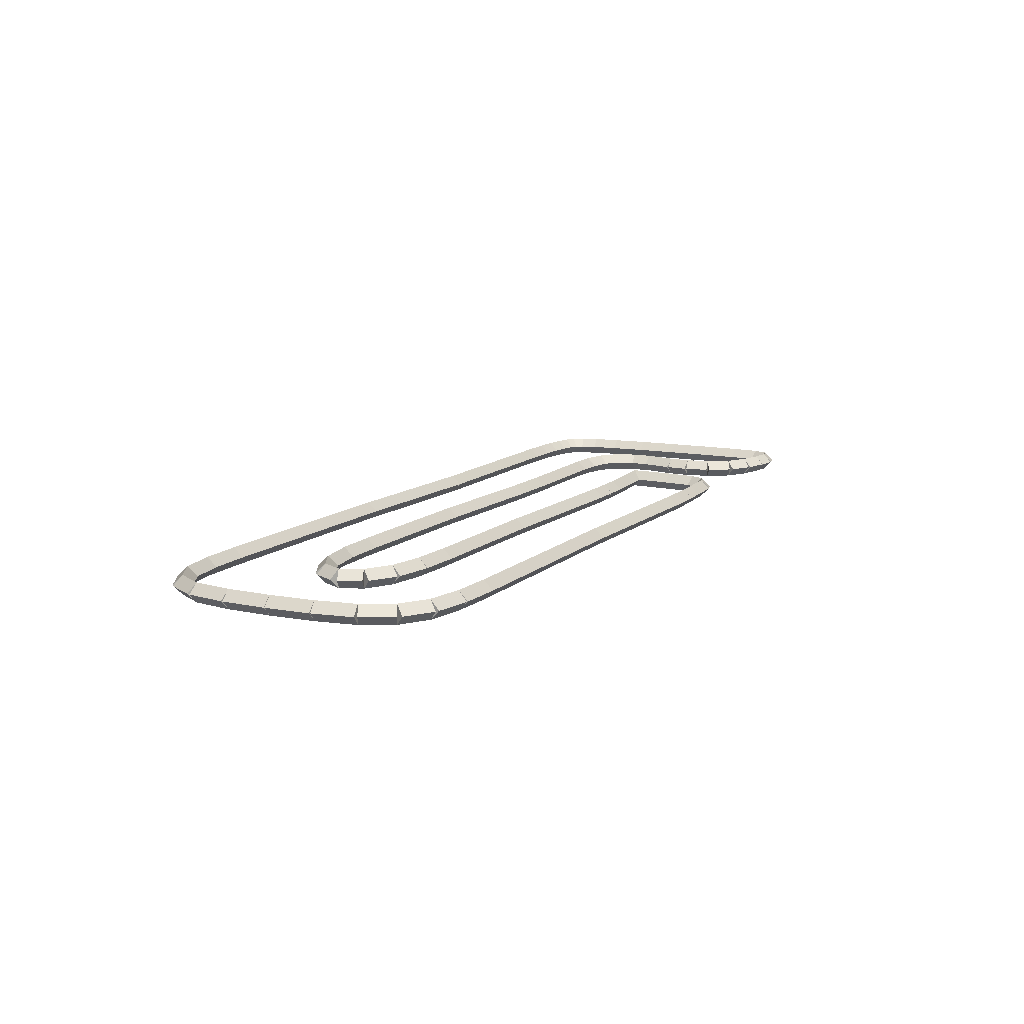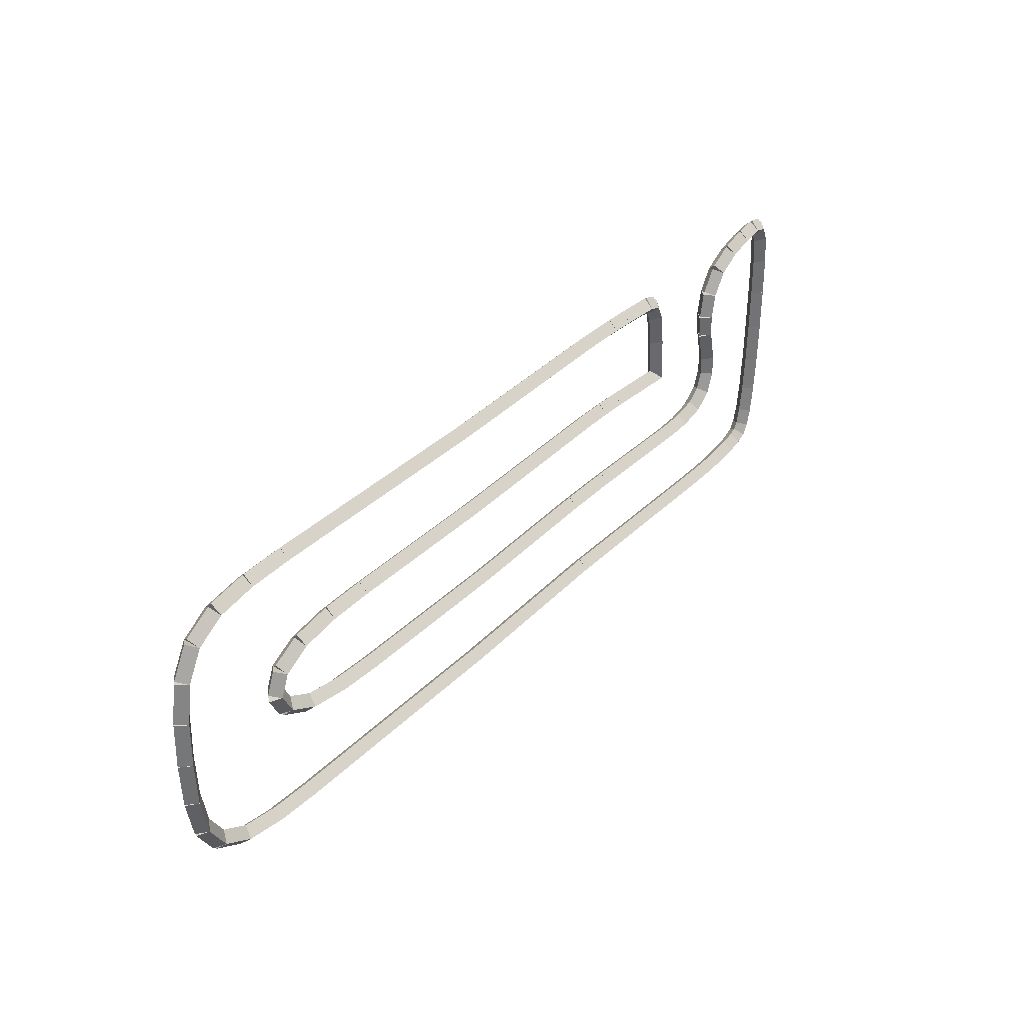
<metadata>
{"format":"obj","ext":"obj","renderer":"f3d","projection":"perspective","resolution":1024,"background":"white","views":[{"elev":11.7,"azim":116.1,"up":"+Z"},{"elev":34.7,"azim":128.1,"up":"+Y"}]}
</metadata>
<code>
g name
v 35.84 19.26 41.1
v 36.04 19.25 40.9
v 35.84 19.26 40.7
v 35.64 19.28 40.9
v 35.78 18.3 41.1
v 35.98 18.28 40.9
v 35.78 18.3 40.7
v 35.58 18.31 40.9
f 1 2 3 4
f 6 2 1 5
f 5 1 4 8
f 6 5 8 7
f 8 4 3 7
f 7 3 2 6
g name
v 35.92 19.94 41.1
v 36.12 19.91 40.9
v 35.92 19.94 40.7
v 35.73 19.96 40.9
v 35.84 19.26 41.1
v 36.04 19.24 40.9
v 35.84 19.26 40.7
v 35.64 19.29 40.9
f 9 10 11 12
f 14 10 9 13
f 13 9 12 16
f 14 13 16 15
f 16 12 11 15
f 15 11 10 14
g name
v 36.07 20.24 41.1
v 36.25 20.15 40.9
v 36.07 20.24 40.7
v 35.89 20.33 40.9
v 35.92 19.94 41.1
v 36.1 19.85 40.9
v 35.92 19.94 40.7
v 35.74 20.02 40.9
f 17 18 19 20
f 22 18 17 21
f 21 17 20 24
f 22 21 24 23
f 24 20 19 23
f 23 19 18 22
g name
v 36.34 20.33 41.1
v 36.4 20.14 40.9
v 36.34 20.33 40.7
v 36.28 20.52 40.9
v 36.07 20.24 41.1
v 36.13 20.05 40.9
v 36.07 20.24 40.7
v 36.01 20.43 40.9
f 25 26 27 28
f 30 26 25 29
f 29 25 28 32
f 30 29 32 31
f 32 28 27 31
f 31 27 26 30
g name
v 37.21 20.36 41.1
v 37.21 20.16 40.9
v 37.21 20.36 40.7
v 37.2 20.56 40.9
v 36.34 20.33 41.1
v 36.35 20.13 40.9
v 36.34 20.33 40.7
v 36.34 20.53 40.9
f 33 34 35 36
f 38 34 33 37
f 37 33 36 40
f 38 37 40 39
f 40 36 35 39
f 39 35 34 38
g name
v 37.69 20.37 41.1
v 37.7 20.17 40.9
v 37.69 20.37 40.7
v 37.69 20.57 40.9
v 37.21 20.36 41.1
v 37.21 20.16 40.9
v 37.21 20.36 40.7
v 37.2 20.56 40.9
f 41 42 43 44
f 46 42 41 45
f 45 41 44 48
f 46 45 48 47
f 48 44 43 47
f 47 43 42 46
g name
v 38.21 20.37 41.1
v 38.21 20.17 40.9
v 38.21 20.37 40.7
v 38.21 20.57 40.9
v 37.69 20.37 41.1
v 37.69 20.17 40.9
v 37.69 20.37 40.7
v 37.69 20.57 40.9
f 49 50 51 52
f 54 50 49 53
f 53 49 52 56
f 54 53 56 55
f 56 52 51 55
f 55 51 50 54
g name
v 38.69 20.36 41.1
v 38.69 20.16 40.9
v 38.69 20.36 40.7
v 38.7 20.56 40.9
v 38.21 20.37 41.1
v 38.2 20.17 40.9
v 38.21 20.37 40.7
v 38.21 20.57 40.9
f 57 58 59 60
f 62 58 57 61
f 61 57 60 64
f 62 61 64 63
f 64 60 59 63
f 63 59 58 62
g name
v 42.77 20.19 41.1
v 42.76 19.99 40.9
v 42.77 20.19 40.7
v 42.77 20.39 40.9
v 38.69 20.36 41.1
v 38.68 20.16 40.9
v 38.69 20.36 40.7
v 38.7 20.56 40.9
f 65 66 67 68
f 70 66 65 69
f 69 65 68 72
f 70 69 72 71
f 72 68 67 71
f 71 67 66 70
g name
v 47.99 20.11 41.1
v 47.99 19.91 40.9
v 47.99 20.11 40.7
v 48 20.31 40.9
v 42.77 20.19 41.1
v 42.76 19.99 40.9
v 42.77 20.19 40.7
v 42.77 20.39 40.9
f 73 74 75 76
f 78 74 73 77
f 77 73 76 80
f 78 77 80 79
f 80 76 75 79
f 79 75 74 78
g name
v 48.93 20.06 41.1
v 48.92 19.86 40.9
v 48.93 20.06 40.7
v 48.94 20.26 40.9
v 47.99 20.11 41.1
v 47.98 19.91 40.9
v 47.99 20.11 40.7
v 48 20.31 40.9
f 81 82 83 84
f 86 82 81 85
f 85 81 84 88
f 86 85 88 87
f 88 84 83 87
f 87 83 82 86
g name
v 49.74 19.91 41.1
v 49.7 19.71 40.9
v 49.74 19.91 40.7
v 49.78 20.1 40.9
v 48.93 20.06 41.1
v 48.89 19.87 40.9
v 48.93 20.06 40.7
v 48.97 20.26 40.9
f 89 90 91 92
f 94 90 89 93
f 93 89 92 96
f 94 93 96 95
f 96 92 91 95
f 95 91 90 94
g name
v 50.32 19.53 41.1
v 50.21 19.36 40.9
v 50.32 19.53 40.7
v 50.43 19.7 40.9
v 49.74 19.91 41.1
v 49.63 19.74 40.9
v 49.74 19.91 40.7
v 49.85 20.07 40.9
f 97 98 99 100
f 102 98 97 101
f 101 97 100 104
f 102 101 104 103
f 104 100 99 103
f 103 99 98 102
g name
v 50.64 18.89 41.1
v 50.47 18.8 40.9
v 50.64 18.89 40.7
v 50.82 18.99 40.9
v 50.32 19.53 41.1
v 50.14 19.44 40.9
v 50.32 19.53 40.7
v 50.5 19.62 40.9
f 105 106 107 108
f 110 106 105 109
f 109 105 108 112
f 110 109 112 111
f 112 108 107 111
f 111 107 106 110
g name
v 50.77 18.04 41.1
v 50.57 18.01 40.9
v 50.77 18.04 40.7
v 50.97 18.07 40.9
v 50.64 18.89 41.1
v 50.45 18.87 40.9
v 50.64 18.89 40.7
v 50.84 18.92 40.9
f 113 114 115 116
f 118 114 113 117
f 117 113 116 120
f 118 117 120 119
f 120 116 115 119
f 119 115 114 118
g name
v 50.8 17.08 41.1
v 50.6 17.07 40.9
v 50.8 17.08 40.7
v 51 17.09 40.9
v 50.77 18.04 41.1
v 50.57 18.03 40.9
v 50.77 18.04 40.7
v 50.97 18.05 40.9
f 121 122 123 124
f 126 122 121 125
f 125 121 124 128
f 126 125 128 127
f 128 124 123 127
f 127 123 122 126
g name
v 50.76 16.12 41.1
v 50.56 16.13 40.9
v 50.76 16.12 40.7
v 50.96 16.12 40.9
v 50.8 17.08 41.1
v 50.6 17.09 40.9
v 50.8 17.08 40.7
v 51 17.07 40.9
f 129 130 131 132
f 134 130 129 133
f 133 129 132 136
f 134 133 136 135
f 136 132 131 135
f 135 131 130 134
g name
v 50.61 15.29 41.1
v 50.42 15.32 40.9
v 50.61 15.29 40.7
v 50.81 15.25 40.9
v 50.76 16.12 41.1
v 50.57 16.16 40.9
v 50.76 16.12 40.7
v 50.96 16.09 40.9
f 137 138 139 140
f 142 138 137 141
f 141 137 140 144
f 142 141 144 143
f 144 140 139 143
f 143 139 138 142
g name
v 50.24 14.68 41.1
v 50.07 14.78 40.9
v 50.24 14.68 40.7
v 50.42 14.57 40.9
v 50.61 15.29 41.1
v 50.44 15.39 40.9
v 50.61 15.29 40.7
v 50.79 15.18 40.9
f 145 146 147 148
f 150 146 145 149
f 149 145 148 152
f 150 149 152 151
f 152 148 147 151
f 151 147 146 150
g name
v 49.61 14.33 41.1
v 49.52 14.5 40.9
v 49.61 14.33 40.7
v 49.71 14.15 40.9
v 50.24 14.68 41.1
v 50.15 14.85 40.9
v 50.24 14.68 40.7
v 50.34 14.5 40.9
f 153 154 155 156
f 158 154 153 157
f 157 153 156 160
f 158 157 160 159
f 160 156 155 159
f 159 155 154 158
g name
v 48.76 14.2 41.1
v 48.73 14.4 40.9
v 48.76 14.2 40.7
v 48.79 14 40.9
v 49.61 14.33 41.1
v 49.58 14.53 40.9
v 49.61 14.33 40.7
v 49.65 14.13 40.9
f 161 162 163 164
f 166 162 161 165
f 165 161 164 168
f 166 165 168 167
f 168 164 163 167
f 167 163 162 166
g name
v 47.8 14.18 41.1
v 47.8 14.38 40.9
v 47.8 14.18 40.7
v 47.8 13.98 40.9
v 48.76 14.2 41.1
v 48.76 14.4 40.9
v 48.76 14.2 40.7
v 48.77 14 40.9
f 169 170 171 172
f 174 170 169 173
f 173 169 172 176
f 174 173 176 175
f 176 172 171 175
f 175 171 170 174
g name
v 42.47 14.26 41.1
v 42.48 14.46 40.9
v 42.47 14.26 40.7
v 42.47 14.06 40.9
v 47.8 14.18 41.1
v 47.8 14.38 40.9
v 47.8 14.18 40.7
v 47.8 13.98 40.9
f 177 178 179 180
f 182 178 177 181
f 181 177 180 184
f 182 181 184 183
f 184 180 179 183
f 183 179 178 182
g name
v 38.57 14.43 41.1
v 38.58 14.63 40.9
v 38.57 14.43 40.7
v 38.56 14.23 40.9
v 42.47 14.26 41.1
v 42.48 14.46 40.9
v 42.47 14.26 40.7
v 42.46 14.06 40.9
f 185 186 187 188
f 190 186 185 189
f 189 185 188 192
f 190 189 192 191
f 192 188 187 191
f 191 187 186 190
g name
v 33.96 14.45 41.1
v 33.96 14.65 40.9
v 33.96 14.45 40.7
v 33.96 14.25 40.9
v 38.57 14.43 41.1
v 38.57 14.63 40.9
v 38.57 14.43 40.7
v 38.57 14.23 40.9
f 193 194 195 196
f 198 194 193 197
f 197 193 196 200
f 198 197 200 199
f 200 196 195 199
f 199 195 194 198
g name
v 33.34 14.47 41.1
v 33.34 14.67 40.9
v 33.34 14.47 40.7
v 33.33 14.27 40.9
v 33.96 14.45 41.1
v 33.97 14.65 40.9
v 33.96 14.45 40.7
v 33.96 14.25 40.9
f 201 202 203 204
f 206 202 201 205
f 205 201 204 208
f 206 205 208 207
f 208 204 203 207
f 207 203 202 206
g name
v 32.82 14.51 41.1
v 32.84 14.71 40.9
v 32.82 14.51 40.7
v 32.8 14.31 40.9
v 33.34 14.47 41.1
v 33.35 14.67 40.9
v 33.34 14.47 40.7
v 33.32 14.27 40.9
f 209 210 211 212
f 214 210 209 213
f 213 209 212 216
f 214 213 216 215
f 216 212 211 215
f 215 211 210 214
g name
v 32.39 14.58 41.1
v 32.42 14.78 40.9
v 32.39 14.58 40.7
v 32.35 14.38 40.9
v 32.82 14.51 41.1
v 32.85 14.71 40.9
v 32.82 14.51 40.7
v 32.79 14.32 40.9
f 217 218 219 220
f 222 218 217 221
f 221 217 220 224
f 222 221 224 223
f 224 220 219 223
f 223 219 218 222
g name
v 32.06 14.67 41.1
v 32.11 14.86 40.9
v 32.06 14.67 40.7
v 32.01 14.48 40.9
v 32.39 14.58 41.1
v 32.44 14.77 40.9
v 32.39 14.58 40.7
v 32.33 14.39 40.9
f 225 226 227 228
f 230 226 225 229
f 229 225 228 232
f 230 229 232 231
f 232 228 227 231
f 231 227 226 230
g name
v 31.83 14.79 41.1
v 31.93 14.97 40.9
v 31.83 14.79 40.7
v 31.74 14.62 40.9
v 32.06 14.67 41.1
v 32.16 14.84 40.9
v 32.06 14.67 40.7
v 31.96 14.49 40.9
f 233 234 235 236
f 238 234 233 237
f 237 233 236 240
f 238 237 240 239
f 240 236 235 239
f 239 235 234 238
g name
v 31.7 15.01 41.1
v 31.87 15.12 40.9
v 31.7 15.01 40.7
v 31.53 14.91 40.9
v 31.83 14.79 41.1
v 32 14.9 40.9
v 31.83 14.79 40.7
v 31.66 14.69 40.9
f 241 242 243 244
f 246 242 241 245
f 245 241 244 248
f 246 245 248 247
f 248 244 243 247
f 247 243 242 246
g name
v 31.6 15.41 41.1
v 31.8 15.45 40.9
v 31.6 15.41 40.7
v 31.41 15.36 40.9
v 31.7 15.01 41.1
v 31.89 15.06 40.9
v 31.7 15.01 40.7
v 31.5 14.97 40.9
f 249 250 251 252
f 254 250 249 253
f 253 249 252 256
f 254 253 256 255
f 256 252 251 255
f 255 251 250 254
g name
v 31.54 16.02 41.1
v 31.73 16.04 40.9
v 31.54 16.02 40.7
v 31.34 15.99 40.9
v 31.6 15.41 41.1
v 31.8 15.43 40.9
v 31.6 15.41 40.7
v 31.41 15.38 40.9
f 257 258 259 260
f 262 258 257 261
f 261 257 260 264
f 262 261 264 263
f 264 260 259 263
f 263 259 258 262
g name
v 31.49 16.82 41.1
v 31.69 16.83 40.9
v 31.49 16.82 40.7
v 31.29 16.8 40.9
v 31.54 16.02 41.1
v 31.73 16.03 40.9
v 31.54 16.02 40.7
v 31.34 16 40.9
f 265 266 267 268
f 270 266 265 269
f 269 265 268 272
f 270 269 272 271
f 272 268 267 271
f 271 267 266 270
g name
v 31.47 17.75 41.1
v 31.67 17.75 40.9
v 31.47 17.75 40.7
v 31.27 17.74 40.9
v 31.49 16.82 41.1
v 31.69 16.82 40.9
v 31.49 16.82 40.7
v 31.29 16.81 40.9
f 273 274 275 276
f 278 274 273 277
f 277 273 276 280
f 278 277 280 279
f 280 276 275 279
f 279 275 274 278
g name
v 31.46 18.7 41.1
v 31.66 18.7 40.9
v 31.46 18.7 40.7
v 31.26 18.7 40.9
v 31.47 17.75 41.1
v 31.67 17.75 40.9
v 31.47 17.75 40.7
v 31.27 17.74 40.9
f 281 282 283 284
f 286 282 281 285
f 285 281 284 288
f 286 285 288 287
f 288 284 283 287
f 287 283 282 286
g name
v 31.48 19.56 41.1
v 31.68 19.55 40.9
v 31.48 19.56 40.7
v 31.28 19.56 40.9
v 31.46 18.7 41.1
v 31.66 18.7 40.9
v 31.46 18.7 40.7
v 31.26 18.7 40.9
f 289 290 291 292
f 294 290 289 293
f 293 289 292 296
f 294 293 296 295
f 296 292 291 295
f 295 291 290 294
g name
v 31.53 20.18 41.1
v 31.73 20.16 40.9
v 31.53 20.18 40.7
v 31.33 20.19 40.9
v 31.48 19.56 41.1
v 31.68 19.54 40.9
v 31.48 19.56 40.7
v 31.28 19.57 40.9
f 297 298 299 300
f 302 298 297 301
f 301 297 300 304
f 302 301 304 303
f 304 300 299 303
f 303 299 298 302
g name
v 31.67 20.49 41.1
v 31.85 20.41 40.9
v 31.67 20.49 40.7
v 31.49 20.57 40.9
v 31.53 20.18 41.1
v 31.71 20.09 40.9
v 31.53 20.18 40.7
v 31.35 20.26 40.9
f 305 306 307 308
f 310 306 305 309
f 309 305 308 312
f 310 309 312 311
f 312 308 307 311
f 311 307 306 310
g name
v 31.94 20.55 41.1
v 31.99 20.35 40.9
v 31.94 20.55 40.7
v 31.9 20.74 40.9
v 31.67 20.49 41.1
v 31.71 20.3 40.9
v 31.67 20.49 40.7
v 31.63 20.69 40.9
f 313 314 315 316
f 318 314 313 317
f 317 313 316 320
f 318 317 320 319
f 320 316 315 319
f 319 315 314 318
g name
v 32.38 20.47 41.1
v 32.34 20.27 40.9
v 32.38 20.47 40.7
v 32.41 20.67 40.9
v 31.94 20.55 41.1
v 31.91 20.35 40.9
v 31.94 20.55 40.7
v 31.98 20.74 40.9
f 321 322 323 324
f 326 322 321 325
f 325 321 324 328
f 326 325 328 327
f 328 324 323 327
f 327 323 322 326
g name
v 32.9 20.3 41.1
v 32.84 20.11 40.9
v 32.9 20.3 40.7
v 32.96 20.49 40.9
v 32.38 20.47 41.1
v 32.32 20.28 40.9
v 32.38 20.47 40.7
v 32.44 20.66 40.9
f 329 330 331 332
f 334 330 329 333
f 333 329 332 336
f 334 333 336 335
f 336 332 331 335
f 335 331 330 334
g name
v 33.37 20.01 41.1
v 33.27 19.84 40.9
v 33.37 20.01 40.7
v 33.48 20.18 40.9
v 32.9 20.3 41.1
v 32.8 20.13 40.9
v 32.9 20.3 40.7
v 33 20.47 40.9
f 337 338 339 340
f 342 338 337 341
f 341 337 340 344
f 342 341 344 343
f 344 340 339 343
f 343 339 338 342
g name
v 33.67 19.54 41.1
v 33.5 19.43 40.9
v 33.67 19.54 40.7
v 33.84 19.64 40.9
v 33.37 20.01 41.1
v 33.2 19.91 40.9
v 33.37 20.01 40.7
v 33.54 20.12 40.9
f 345 346 347 348
f 350 346 345 349
f 349 345 348 352
f 350 349 352 351
f 352 348 347 351
f 351 347 346 350
g name
v 33.77 19.01 41.1
v 33.57 18.97 40.9
v 33.77 19.01 40.7
v 33.97 19.04 40.9
v 33.67 19.54 41.1
v 33.47 19.5 40.9
v 33.67 19.54 40.7
v 33.87 19.57 40.9
f 353 354 355 356
f 358 354 353 357
f 357 353 356 360
f 358 357 360 359
f 360 356 355 359
f 359 355 354 358
g name
v 33.74 18.53 41.1
v 33.54 18.54 40.9
v 33.74 18.53 40.7
v 33.94 18.52 40.9
v 33.77 19.01 41.1
v 33.57 19.02 40.9
v 33.77 19.01 40.7
v 33.97 19 40.9
f 361 362 363 364
f 366 362 361 365
f 365 361 364 368
f 366 365 368 367
f 368 364 363 367
f 367 363 362 366
g name
v 33.66 18.19 41.1
v 33.46 18.23 40.9
v 33.66 18.19 40.7
v 33.85 18.14 40.9
v 33.74 18.53 41.1
v 33.55 18.58 40.9
v 33.74 18.53 40.7
v 33.94 18.48 40.9
f 369 370 371 372
f 374 370 369 373
f 373 369 372 376
f 374 373 376 375
f 376 372 371 375
f 375 371 370 374
g name
v 33.58 17.82 41.1
v 33.38 17.86 40.9
v 33.58 17.82 40.7
v 33.77 17.78 40.9
v 33.66 18.19 41.1
v 33.46 18.23 40.9
v 33.66 18.19 40.7
v 33.85 18.14 40.9
f 377 378 379 380
f 382 378 377 381
f 381 377 380 384
f 382 381 384 383
f 384 380 379 383
f 383 379 378 382
g name
v 33.57 17.38 41.1
v 33.37 17.39 40.9
v 33.57 17.38 40.7
v 33.77 17.38 40.9
v 33.58 17.82 41.1
v 33.38 17.82 40.9
v 33.58 17.82 40.7
v 33.78 17.81 40.9
f 385 386 387 388
f 390 386 385 389
f 389 385 388 392
f 390 389 392 391
f 392 388 387 391
f 391 387 386 390
g name
v 33.72 16.94 41.1
v 33.53 16.87 40.9
v 33.72 16.94 40.7
v 33.91 17 40.9
v 33.57 17.38 41.1
v 33.38 17.32 40.9
v 33.57 17.38 40.7
v 33.76 17.45 40.9
f 393 394 395 396
f 398 394 393 397
f 397 393 396 400
f 398 397 400 399
f 400 396 395 399
f 399 395 394 398
g name
v 34.09 16.62 41.1
v 33.96 16.47 40.9
v 34.09 16.62 40.7
v 34.22 16.77 40.9
v 33.72 16.94 41.1
v 33.59 16.79 40.9
v 33.72 16.94 40.7
v 33.85 17.09 40.9
f 401 402 403 404
f 406 402 401 405
f 405 401 404 408
f 406 405 408 407
f 408 404 403 407
f 407 403 402 406
g name
v 34.64 16.48 41.1
v 34.59 16.29 40.9
v 34.64 16.48 40.7
v 34.69 16.67 40.9
v 34.09 16.62 41.1
v 34.04 16.43 40.9
v 34.09 16.62 40.7
v 34.14 16.82 40.9
f 409 410 411 412
f 414 410 409 413
f 413 409 412 416
f 414 413 416 415
f 416 412 411 415
f 415 411 410 414
g name
v 35.22 16.44 41.1
v 35.2 16.24 40.9
v 35.22 16.44 40.7
v 35.23 16.64 40.9
v 34.64 16.48 41.1
v 34.62 16.28 40.9
v 34.64 16.48 40.7
v 34.65 16.68 40.9
f 417 418 419 420
f 422 418 417 421
f 421 417 420 424
f 422 421 424 423
f 424 420 419 423
f 423 419 418 422
g name
v 37.83 16.45 41.1
v 37.83 16.25 40.9
v 37.83 16.45 40.7
v 37.83 16.65 40.9
v 35.22 16.44 41.1
v 35.22 16.24 40.9
v 35.22 16.44 40.7
v 35.22 16.64 40.9
f 425 426 427 428
f 430 426 425 429
f 429 425 428 432
f 430 429 432 431
f 432 428 427 431
f 431 427 426 430
g name
v 39.02 16.42 41.1
v 39.02 16.22 40.9
v 39.02 16.42 40.7
v 39.03 16.62 40.9
v 37.83 16.45 41.1
v 37.82 16.25 40.9
v 37.83 16.45 40.7
v 37.83 16.65 40.9
f 433 434 435 436
f 438 434 433 437
f 437 433 436 440
f 438 437 440 439
f 440 436 435 439
f 439 435 434 438
g name
v 42.2 16.26 41.1
v 42.19 16.06 40.9
v 42.2 16.26 40.7
v 42.21 16.46 40.9
v 39.02 16.42 41.1
v 39.01 16.22 40.9
v 39.02 16.42 40.7
v 39.03 16.62 40.9
f 441 442 443 444
f 446 442 441 445
f 445 441 444 448
f 446 445 448 447
f 448 444 443 447
f 447 443 442 446
g name
v 45.8 16.2 41.1
v 45.8 16 40.9
v 45.8 16.2 40.7
v 45.8 16.4 40.9
v 42.2 16.26 41.1
v 42.19 16.06 40.9
v 42.2 16.26 40.7
v 42.2 16.46 40.9
f 449 450 451 452
f 454 450 449 453
f 453 449 452 456
f 454 453 456 455
f 456 452 451 455
f 455 451 450 454
g name
v 46.76 16.23 41.1
v 46.77 16.03 40.9
v 46.76 16.23 40.7
v 46.76 16.43 40.9
v 45.8 16.2 41.1
v 45.8 16 40.9
v 45.8 16.2 40.7
v 45.8 16.4 40.9
f 457 458 459 460
f 462 458 457 461
f 461 457 460 464
f 462 461 464 463
f 464 460 459 463
f 463 459 458 462
g name
v 47.61 16.35 41.1
v 47.65 16.16 40.9
v 47.61 16.35 40.7
v 47.58 16.55 40.9
v 46.76 16.23 41.1
v 46.79 16.03 40.9
v 46.76 16.23 40.7
v 46.73 16.42 40.9
f 465 466 467 468
f 470 466 465 469
f 469 465 468 472
f 470 469 472 471
f 472 468 467 471
f 471 467 466 470
g name
v 48.21 16.67 41.1
v 48.31 16.49 40.9
v 48.21 16.67 40.7
v 48.12 16.84 40.9
v 47.61 16.35 41.1
v 47.71 16.18 40.9
v 47.61 16.35 40.7
v 47.52 16.53 40.9
f 473 474 475 476
f 478 474 473 477
f 477 473 476 480
f 478 477 480 479
f 480 476 475 479
f 479 475 474 478
g name
v 48.46 17.13 41.1
v 48.63 17.04 40.9
v 48.46 17.13 40.7
v 48.28 17.22 40.9
v 48.21 16.67 41.1
v 48.39 16.57 40.9
v 48.21 16.67 40.7
v 48.04 16.76 40.9
f 481 482 483 484
f 486 482 481 485
f 485 481 484 488
f 486 485 488 487
f 488 484 483 487
f 487 483 482 486
g name
v 48.27 17.6 41.1
v 48.46 17.67 40.9
v 48.27 17.6 40.7
v 48.09 17.53 40.9
v 48.46 17.13 41.1
v 48.64 17.2 40.9
v 48.46 17.13 40.7
v 48.27 17.06 40.9
f 489 490 491 492
f 494 490 489 493
f 493 489 492 496
f 494 493 496 495
f 496 492 491 495
f 495 491 490 494
g name
v 47.72 17.93 41.1
v 47.83 18.11 40.9
v 47.72 17.93 40.7
v 47.62 17.76 40.9
v 48.27 17.6 41.1
v 48.38 17.77 40.9
v 48.27 17.6 40.7
v 48.17 17.43 40.9
f 497 498 499 500
f 502 498 497 501
f 501 497 500 504
f 502 501 504 503
f 504 500 499 503
f 503 499 498 502
g name
v 46.91 18.09 41.1
v 46.95 18.29 40.9
v 46.91 18.09 40.7
v 46.87 17.89 40.9
v 47.72 17.93 41.1
v 47.76 18.13 40.9
v 47.72 17.93 40.7
v 47.69 17.74 40.9
f 505 506 507 508
f 510 506 505 509
f 509 505 508 512
f 510 509 512 511
f 512 508 507 511
f 511 507 506 510
g name
v 45.97 18.14 41.1
v 45.98 18.34 40.9
v 45.97 18.14 40.7
v 45.96 17.94 40.9
v 46.91 18.09 41.1
v 46.92 18.29 40.9
v 46.91 18.09 40.7
v 46.9 17.89 40.9
f 513 514 515 516
f 518 514 513 517
f 517 513 516 520
f 518 517 520 519
f 520 516 515 519
f 519 515 514 518
g name
v 42.6 18.19 41.1
v 42.6 18.39 40.9
v 42.6 18.19 40.7
v 42.59 17.99 40.9
v 45.97 18.14 41.1
v 45.97 18.34 40.9
v 45.97 18.14 40.7
v 45.96 17.94 40.9
f 521 522 523 524
f 526 522 521 525
f 525 521 524 528
f 526 525 528 527
f 528 524 523 527
f 527 523 522 526
g name
v 38.56 18.37 41.1
v 38.57 18.57 40.9
v 38.56 18.37 40.7
v 38.55 18.17 40.9
v 42.6 18.19 41.1
v 42.61 18.39 40.9
v 42.6 18.19 40.7
v 42.59 17.99 40.9
f 529 530 531 532
f 534 530 529 533
f 533 529 532 536
f 534 533 536 535
f 536 532 531 535
f 535 531 530 534
g name
v 37.98 18.37 41.1
v 37.98 18.57 40.9
v 37.98 18.37 40.7
v 37.97 18.17 40.9
v 38.56 18.37 41.1
v 38.57 18.57 40.9
v 38.56 18.37 40.7
v 38.56 18.17 40.9
f 537 538 539 540
f 542 538 537 541
f 541 537 540 544
f 542 541 544 543
f 544 540 539 543
f 543 539 538 542
g name
v 37.42 18.37 41.1
v 37.42 18.57 40.9
v 37.42 18.37 40.7
v 37.42 18.17 40.9
v 37.98 18.37 41.1
v 37.98 18.57 40.9
v 37.98 18.37 40.7
v 37.98 18.17 40.9
f 545 546 547 548
f 550 546 545 549
f 549 545 548 552
f 550 549 552 551
f 552 548 547 551
f 551 547 546 550
g name
v 35.78 18.3 41.1
v 35.77 18.5 40.9
v 35.78 18.3 40.7
v 35.79 18.1 40.9
v 37.42 18.37 41.1
v 37.41 18.57 40.9
v 37.42 18.37 40.7
v 37.43 18.17 40.9
f 553 554 555 556
f 558 554 553 557
f 557 553 556 560
f 558 557 560 559
f 560 556 555 559
f 559 555 554 558

</code>
